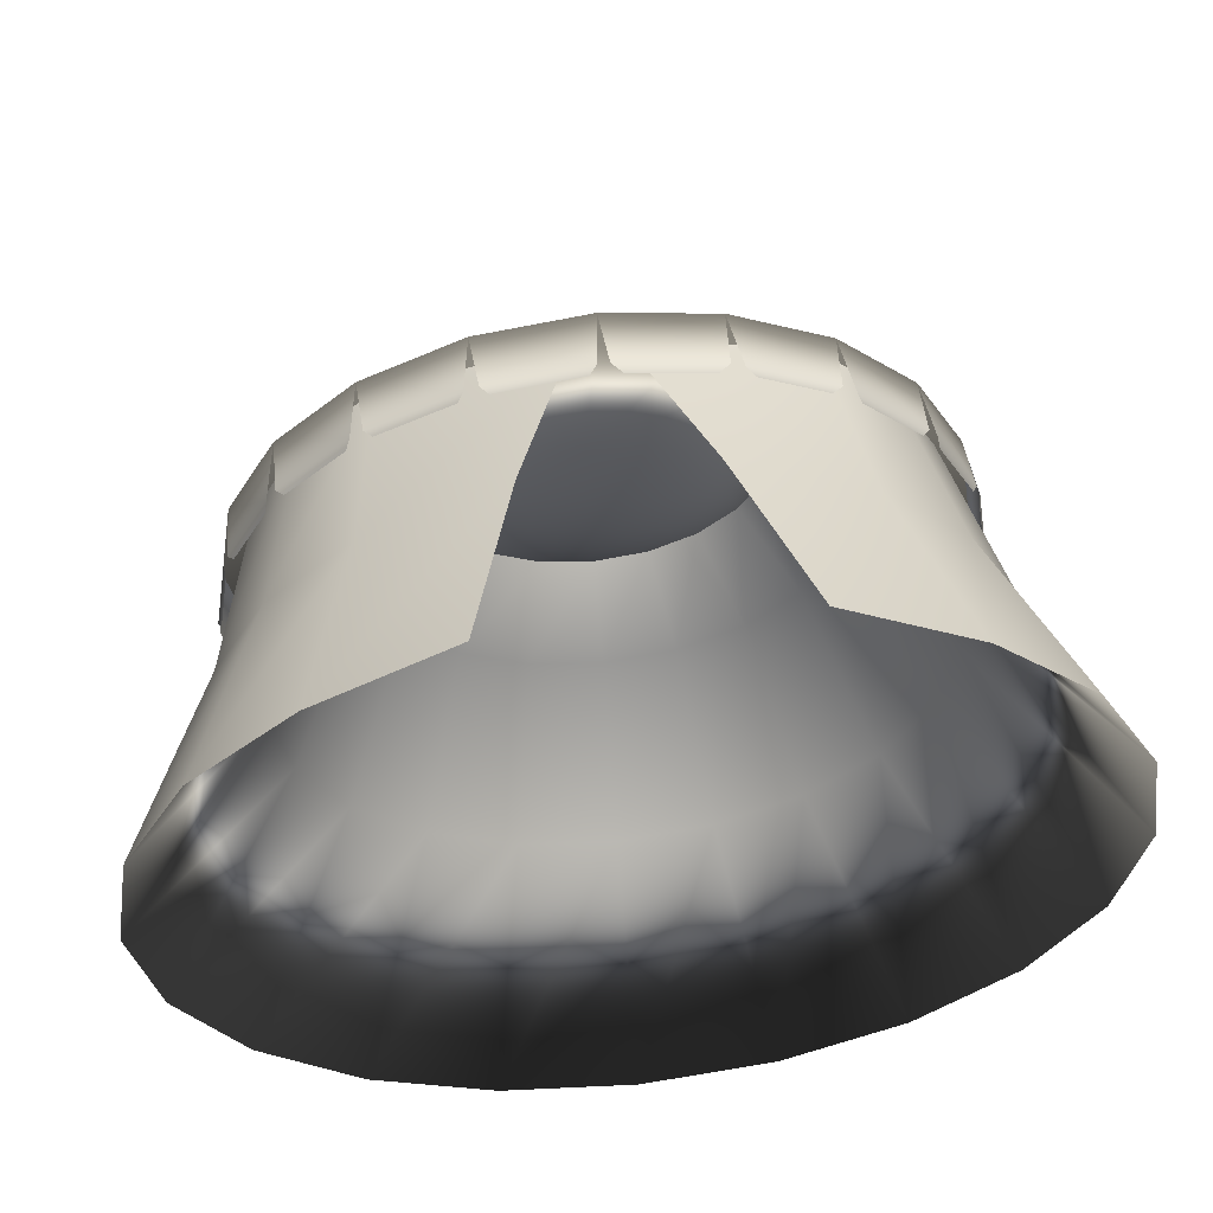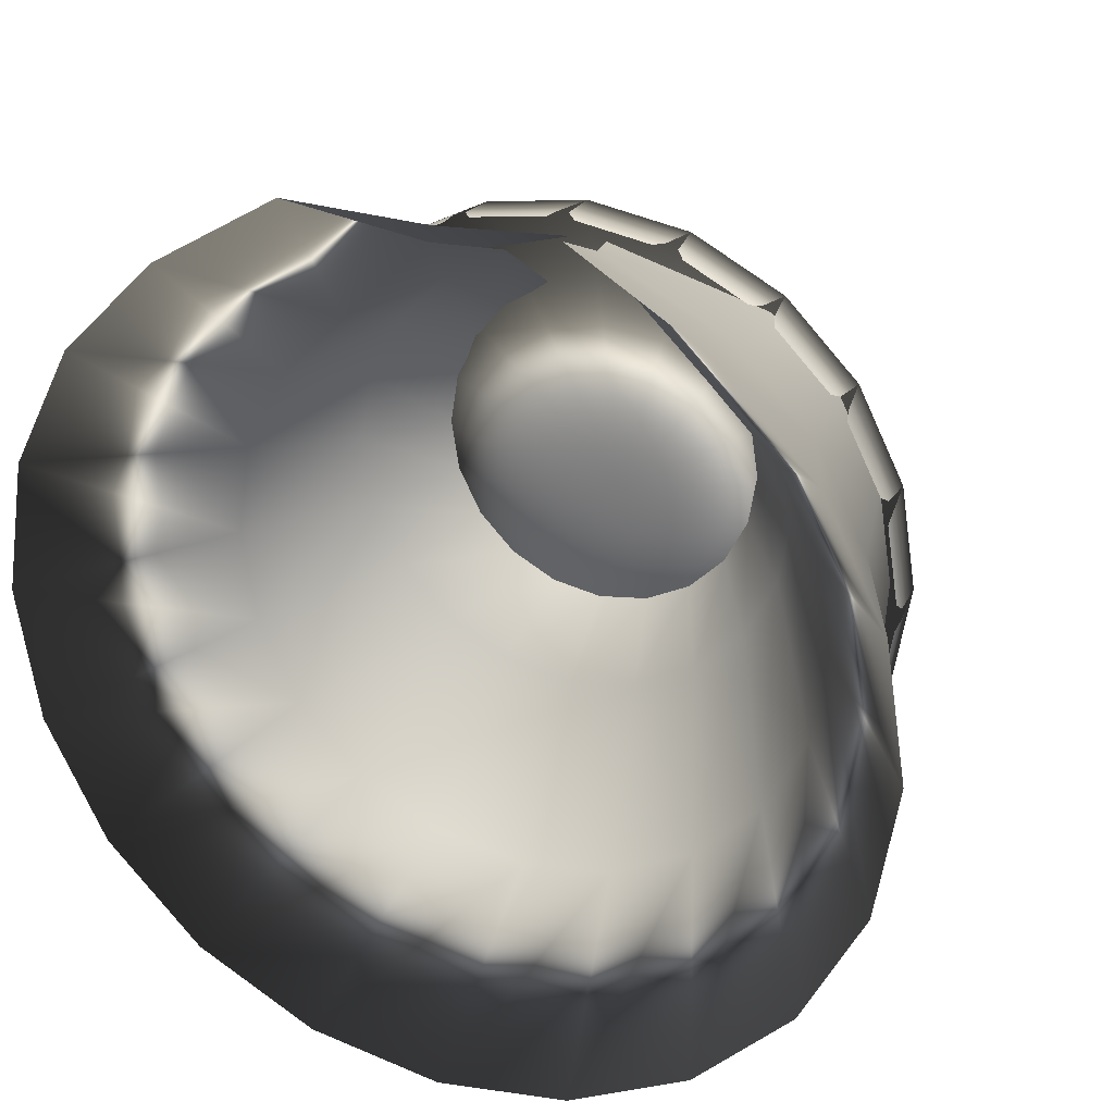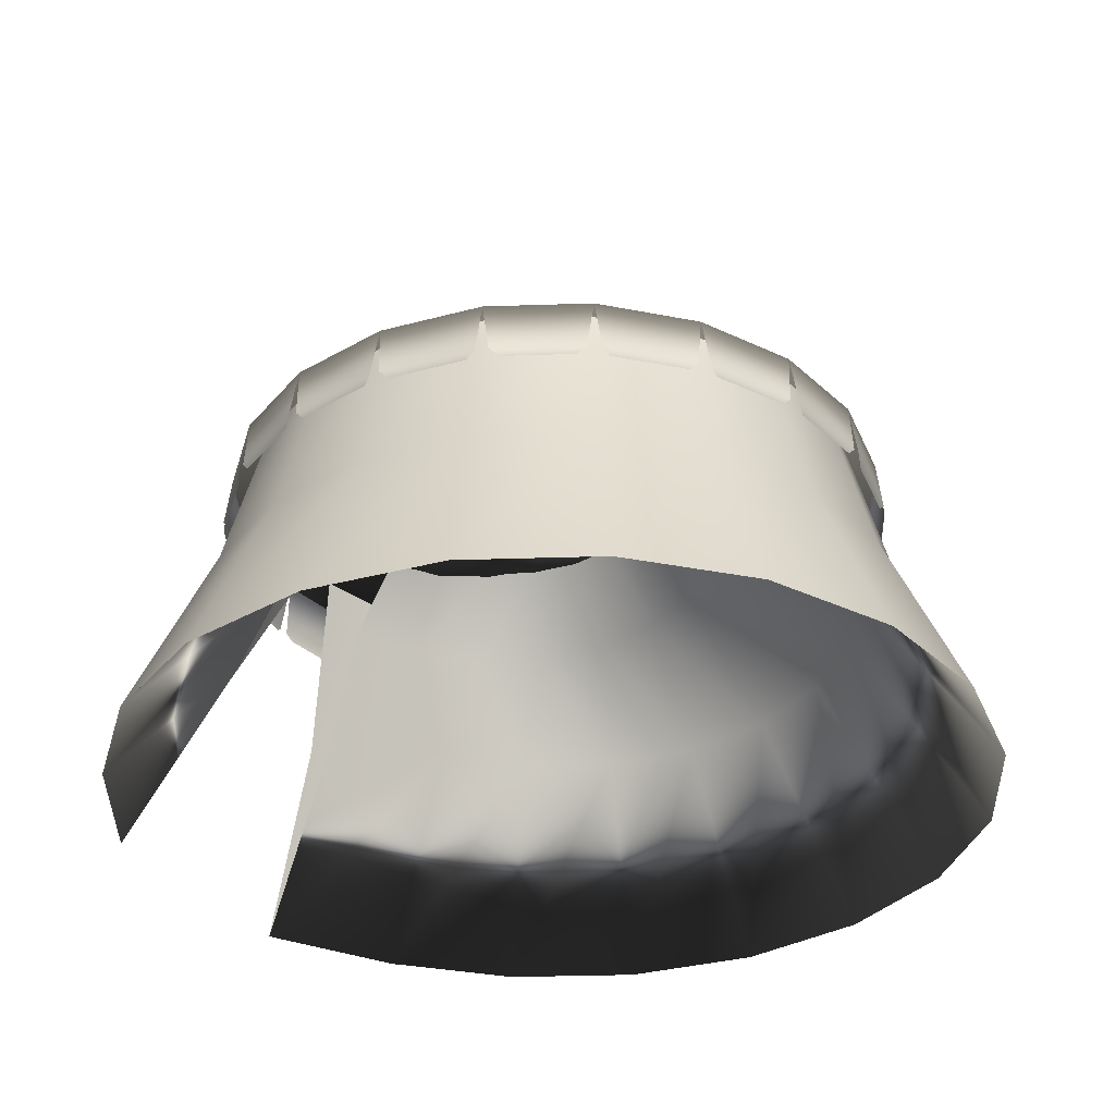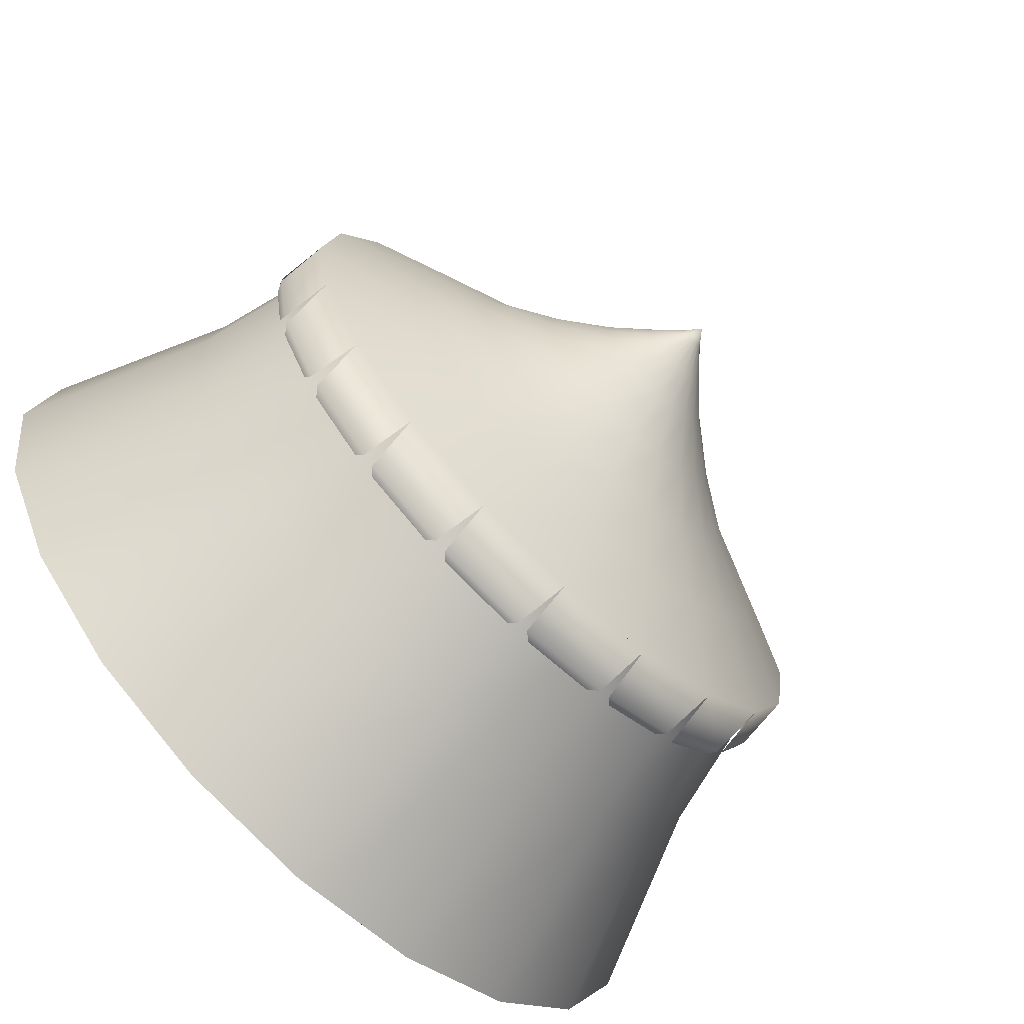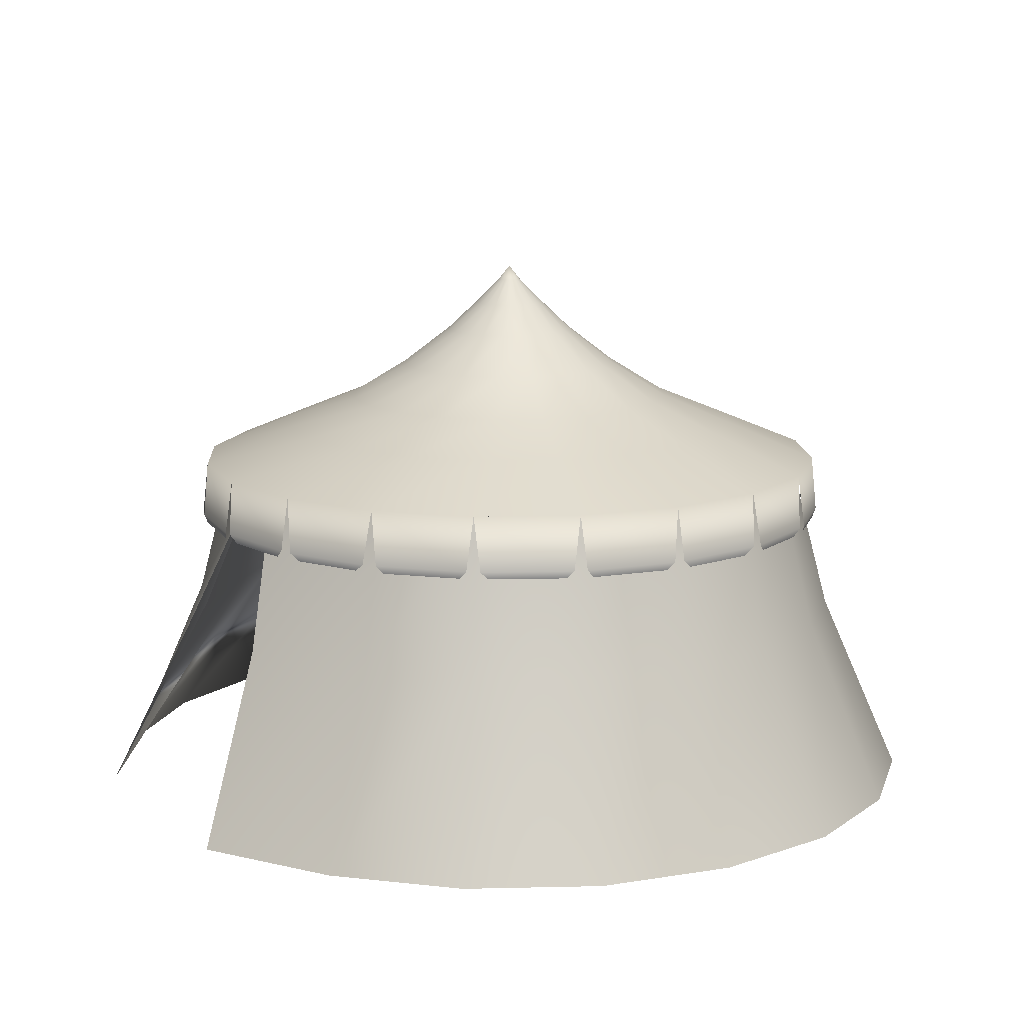
<metadata>
{"format":"obj","ext":"obj","renderer":"f3d","projection":"perspective","resolution":1024,"background":"white","views":[{"elev":58.8,"azim":-6.4,"up":"+Z"},{"elev":26.6,"azim":24.1,"up":"+Z"},{"elev":-32.9,"azim":119.6,"up":"+Y"},{"elev":-69.9,"azim":135.6,"up":"+Z"},{"elev":12.4,"azim":59.9,"up":"+Y"}]}
</metadata>
<code>
g default
v 0 11.46 9.133
v 2.822 11.46 8.686
v 5.368 11.46 7.389
v 7.389 11.46 5.368
v 8.686 11.46 2.822
v 9.133 11.46 0
v 0 16.74 0.3089
v 0.09545 16.74 0.2938
v 0.1816 16.74 0.2499
v 0.2499 16.74 0.1816
v 0.2938 16.74 0.09545
v 0.3089 16.74 0
v 0 14.01 0
v 0 17.13 0
v 0.3975 9.757 9.19
v 2.462 9.757 8.863
v 3.281 9.765 8.585
v 5.017 9.765 7.7
v 5.713 9.764 7.212
v 7.212 9.764 5.713
v 7.661 9.764 5.094
v 8.625 9.764 3.204
v 8.856 9.761 2.507
v 9.197 9.761 0.352
v 2.748 9.983 8.875
v 0.1289 9.983 9.29
v 5.28 9.974 7.631
v 3.07 9.974 8.756
v 7.398 9.976 5.606
v 5.606 9.976 7.398
v 8.766 9.97 3.052
v 7.621 9.97 5.298
v 9.284 9.973 0.1665
v 8.881 9.973 2.711
v 8.686 11.46 -2.822
v 7.389 11.46 -5.368
v 5.368 11.46 -7.389
v 2.822 11.46 -8.686
v 0 11.46 -9.133
v 0.2938 16.74 -0.09545
v 0.2499 16.74 -0.1816
v 0.1816 16.74 -0.2499
v 0.09545 16.74 -0.2938
v 0 16.74 -0.3089
v 9.19 9.757 -0.3975
v 8.863 9.757 -2.462
v 8.585 9.765 -3.281
v 7.7 9.765 -5.017
v 7.212 9.764 -5.713
v 5.713 9.764 -7.212
v 5.094 9.764 -7.661
v 3.204 9.764 -8.625
v 2.507 9.761 -8.856
v 0.352 9.761 -9.197
v 8.875 9.983 -2.748
v 9.29 9.983 -0.1289
v 7.631 9.974 -5.28
v 8.756 9.974 -3.07
v 5.606 9.976 -7.398
v 7.398 9.976 -5.606
v 3.052 9.97 -8.766
v 5.298 9.97 -7.621
v 0.1665 9.973 -9.284
v 2.711 9.973 -8.881
v -2.822 11.46 -8.686
v -5.368 11.46 -7.389
v -7.389 11.46 -5.368
v -8.686 11.46 -2.822
v -9.133 11.46 0
v -0.09545 16.74 -0.2938
v -0.1816 16.74 -0.2499
v -0.2499 16.74 -0.1816
v -0.2938 16.74 -0.09545
v -0.3089 16.74 0
v -0.3975 9.757 -9.19
v -2.462 9.757 -8.863
v -3.281 9.765 -8.585
v -5.017 9.765 -7.7
v -5.713 9.764 -7.212
v -7.212 9.764 -5.713
v -7.661 9.764 -5.094
v -8.625 9.764 -3.204
v -8.856 9.761 -2.507
v -9.197 9.761 -0.352
v -2.748 9.983 -8.875
v -0.1289 9.983 -9.29
v -5.28 9.974 -7.631
v -3.07 9.974 -8.756
v -7.398 9.976 -5.606
v -5.606 9.976 -7.398
v -8.766 9.97 -3.052
v -7.621 9.97 -5.298
v -9.284 9.973 -0.1665
v -8.881 9.973 -2.711
v -8.686 11.46 2.822
v -7.389 11.46 5.368
v -5.368 11.46 7.389
v -2.822 11.46 8.686
v -0.2938 16.74 0.09545
v -0.2499 16.74 0.1816
v -0.1816 16.74 0.2499
v -0.09545 16.74 0.2938
v -9.19 9.757 0.3975
v -8.863 9.757 2.462
v -8.585 9.765 3.281
v -7.7 9.765 5.017
v -7.212 9.764 5.713
v -5.713 9.764 7.212
v -5.094 9.764 7.661
v -3.204 9.764 8.625
v -2.507 9.761 8.856
v -0.352 9.761 9.197
v -8.875 9.983 2.748
v -9.29 9.983 0.1289
v -7.631 9.974 5.28
v -8.756 9.974 3.07
v -5.606 9.976 7.398
v -7.398 9.976 5.606
v -3.052 9.97 8.766
v -5.298 9.97 7.621
v -0.1665 9.973 9.284
v -2.711 9.973 8.881
v 0 14.24 3.143
v -0.9711 14.24 2.989
v -1.847 14.24 2.542
v -2.542 14.24 1.847
v -2.989 14.24 0.9711
v -3.143 14.24 0
v -2.989 14.24 -0.9711
v -2.542 14.24 -1.847
v -1.847 14.24 -2.542
v -0.9711 14.24 -2.989
v 0 14.24 -3.143
v 0.9711 14.24 -2.989
v 1.847 14.24 -2.542
v 2.542 14.24 -1.847
v 2.989 14.24 -0.9711
v 3.143 14.24 0
v 2.989 14.24 0.9711
v 2.542 14.24 1.847
v 1.847 14.24 2.542
v 0.9711 14.24 2.989
v 0 12.49 6.651
v -2.055 12.49 6.325
v -3.909 12.49 5.381
v -5.381 12.49 3.909
v -6.325 12.49 2.055
v -6.651 12.49 0
v -6.325 12.49 -2.055
v -5.381 12.49 -3.909
v -3.909 12.49 -5.381
v -2.055 12.49 -6.325
v 0 12.49 -6.651
v 2.055 12.49 -6.325
v 3.909 12.49 -5.381
v 5.381 12.49 -3.909
v 6.325 12.49 -2.055
v 6.651 12.49 0
v 6.325 12.49 2.055
v 5.381 12.49 3.909
v 3.909 12.49 5.381
v 2.055 12.49 6.325
v -1.452 13.28 4.47
v -2.763 13.28 3.803
v -3.803 13.28 2.763
v -4.47 13.28 1.452
v -4.7 13.28 0
v -4.47 13.28 -1.452
v -3.803 13.28 -2.763
v -2.763 13.28 -3.803
v -1.452 13.28 -4.47
v 0 13.28 -4.7
v 1.452 13.28 -4.47
v 2.763 13.28 -3.803
v 3.803 13.28 -2.763
v 4.47 13.28 -1.452
v 4.7 13.28 0
v 4.47 13.28 1.452
v 3.803 13.28 2.763
v 2.763 13.28 3.803
v 1.452 13.28 4.47
v 0 13.28 4.7
v -0.5629 15.26 1.732
v -1.071 15.26 1.474
v -1.474 15.26 1.071
v -1.732 15.26 0.5629
v -1.821 15.26 0
v -1.732 15.26 -0.5629
v -1.474 15.26 -1.071
v -1.071 15.26 -1.474
v -0.5629 15.26 -1.732
v 0 15.26 -1.821
v 0.5629 15.26 -1.732
v 1.071 15.26 -1.474
v 1.474 15.26 -1.071
v 1.732 15.26 -0.5629
v 1.821 15.26 0
v 1.732 15.26 0.5629
v 1.474 15.26 1.071
v 1.071 15.26 1.474
v 0.5629 15.26 1.732
v 0 15.26 1.821
v -0.5754 16.06 0.792
v -0.792 16.06 0.5754
v -0.9311 16.06 0.3025
v -0.979 16.06 0
v -0.9311 16.06 -0.3025
v -0.792 16.06 -0.5754
v -0.5754 16.06 -0.792
v -0.3025 16.06 -0.9311
v 0 16.06 -0.979
v 0.3025 16.06 -0.9311
v 0.5754 16.06 -0.792
v 0.792 16.06 -0.5754
v 0.9311 16.06 -0.3025
v 0.979 16.06 0
v 0.9311 16.06 0.3025
v 0.792 16.06 0.5754
v 0.5754 16.06 0.792
v 0.3025 16.06 0.9311
v 0 16.06 0.979
v -0.3025 16.06 0.9311
v 11.27 2.026 -3.662
v 9.587 2.026 -6.966
v 6.966 2.026 -9.587
v 3.662 2.026 -11.27
v 0 2.026 -11.85
v -3.662 2.026 -11.27
v -6.966 2.026 -9.587
v -9.587 2.026 -6.966
v -11.27 2.026 -3.662
v -11.85 2.026 1e-06
v -11.27 2.026 3.662
v -9.587 2.026 6.966
v -6.966 2.026 9.587
v -3.515 2.026 11.66
v 3.515 2.026 11.66
v 6.966 2.026 9.587
v 9.587 2.026 6.966
v 11.27 2.026 3.662
v 11.85 2.026 1e-06
v 8.062 11.54 -2.619
v 6.858 11.54 -4.982
v 4.982 11.54 -6.858
v 2.619 11.54 -8.062
v 0 11.54 -8.477
v -2.619 11.54 -8.062
v -4.982 11.54 -6.858
v -6.858 11.54 -4.982
v -8.062 11.54 -2.619
v -8.477 11.54 0
v -8.062 11.54 2.619
v -6.858 11.54 4.982
v -4.982 11.54 6.858
v -0.5066 11.54 8.062
v 0.5066 11.54 8.062
v 4.982 11.54 6.858
v 6.858 11.54 4.982
v 8.062 11.54 2.619
v 8.477 11.54 0
v -5.674 7.035 7.809
v -7.809 7.035 5.674
v -9.18 7.035 2.983
v -9.652 7.035 0
v -9.18 7.035 -2.983
v -7.809 7.035 -5.674
v -5.674 7.035 -7.809
v -2.983 7.035 -9.18
v 0 7.035 -9.652
v 2.983 7.035 -9.18
v 5.674 7.035 -7.809
v 7.809 7.035 -5.674
v 9.18 7.035 -2.983
v 9.652 7.035 0
v 9.18 7.035 2.983
v 7.809 7.035 5.674
v 5.674 7.035 7.809
v 2.182 7.035 9.571
v -2.182 7.035 9.571
v 7.854 7.358 -2.581
v 6.681 7.358 -4.883
v 4.854 7.358 -6.71
v 2.552 7.358 -7.883
v 0 7.358 -8.287
v -2.552 7.358 -7.883
v -4.854 7.358 -6.71
v -6.681 7.358 -4.883
v -7.854 7.358 -2.581
v -8.258 7.358 -0.02861
v -7.854 7.358 2.523
v -6.681 7.358 4.825
v -4.854 7.358 6.652
v -2.415 7.358 8.999
v 2.415 7.358 8.999
v 4.854 7.358 6.652
v 6.681 7.358 4.825
v 7.854 7.358 2.523
v 8.258 7.358 -0.02861
v 5.813 10.43 -0.03423
v 4.945 10.43 -1.738
v 3.593 10.43 -3.09
v 1.889 10.43 -3.958
v 0 10.43 -4.258
v -1.889 10.43 -3.958
v -3.593 10.43 -3.09
v -4.945 10.43 -1.738
v -5.813 10.43 -0.03423
v -6.112 10.43 1.854
v -5.813 10.43 3.743
v -4.945 10.43 5.447
v -3.593 10.43 6.799
v -1.813 10.43 7.869
v 1.813 10.43 7.869
v 3.593 10.43 6.799
v 4.945 10.43 5.447
v 5.813 10.43 3.743
v 6.112 10.43 1.854
v 4.235 12.46 0.4654
v 3.602 12.46 -0.7758
v 2.617 12.46 -1.761
v 1.376 12.46 -2.393
v 0 12.46 -2.611
v -1.376 12.46 -2.393
v -2.617 12.46 -1.761
v -3.602 12.46 -0.7758
v -4.235 12.46 0.4654
v -4.452 12.46 1.841
v -4.235 12.46 3.217
v -3.602 12.46 4.458
v -2.617 12.46 5.443
v -1.321 12.46 6.223
v 1.321 12.46 6.223
v 2.617 12.46 5.443
v 3.602 12.46 4.458
v 4.235 12.46 3.217
v 4.452 12.46 1.841
g Tent:pCylinder7
f 1 2 162 143
f 2 3 161 162
f 3 4 160 161
f 4 5 159 160
f 5 6 158 159
f 2 1 13
f 3 2 13
f 4 3 13
f 5 4 13
f 6 5 13
f 7 8 14
f 8 9 14
f 9 10 14
f 10 11 14
f 11 12 14
f 26 15 16 25
f 28 17 18 27
f 30 19 20 29
f 32 21 22 31
f 34 23 24 33
f 1 26 25 2
f 2 28 27 3
f 3 30 29 4
f 4 32 31 5
f 5 34 33 6
f 6 35 157 158
f 35 36 156 157
f 36 37 155 156
f 37 38 154 155
f 38 39 153 154
f 35 6 13
f 36 35 13
f 37 36 13
f 38 37 13
f 39 38 13
f 12 40 14
f 40 41 14
f 41 42 14
f 42 43 14
f 43 44 14
f 56 45 46 55
f 58 47 48 57
f 60 49 50 59
f 62 51 52 61
f 64 53 54 63
f 6 56 55 35
f 35 58 57 36
f 36 60 59 37
f 37 62 61 38
f 38 64 63 39
f 39 65 152 153
f 65 66 151 152
f 66 67 150 151
f 67 68 149 150
f 68 69 148 149
f 65 39 13
f 66 65 13
f 67 66 13
f 68 67 13
f 69 68 13
f 44 70 14
f 70 71 14
f 71 72 14
f 72 73 14
f 73 74 14
f 86 75 76 85
f 88 77 78 87
f 90 79 80 89
f 92 81 82 91
f 94 83 84 93
f 39 86 85 65
f 65 88 87 66
f 66 90 89 67
f 67 92 91 68
f 68 94 93 69
f 69 95 147 148
f 95 96 146 147
f 96 97 145 146
f 97 98 144 145
f 98 1 143 144
f 95 69 13
f 96 95 13
f 97 96 13
f 98 97 13
f 1 98 13
f 74 99 14
f 99 100 14
f 100 101 14
f 101 102 14
f 102 7 14
f 114 103 104 113
f 116 105 106 115
f 118 107 108 117
f 120 109 110 119
f 122 111 112 121
f 69 114 113 95
f 95 116 115 96
f 96 118 117 97
f 97 120 119 98
f 98 122 121 1
f 124 123 202 183
f 125 124 183 184
f 126 125 184 185
f 127 126 185 186
f 128 127 186 187
f 129 128 187 188
f 130 129 188 189
f 131 130 189 190
f 132 131 190 191
f 133 132 191 192
f 134 133 192 193
f 135 134 193 194
f 136 135 194 195
f 137 136 195 196
f 138 137 196 197
f 139 138 197 198
f 140 139 198 199
f 141 140 199 200
f 142 141 200 201
f 123 142 201 202
f 144 143 182 163
f 145 144 163 164
f 146 145 164 165
f 147 146 165 166
f 148 147 166 167
f 149 148 167 168
f 150 149 168 169
f 151 150 169 170
f 152 151 170 171
f 153 152 171 172
f 154 153 172 173
f 155 154 173 174
f 156 155 174 175
f 157 156 175 176
f 158 157 176 177
f 159 158 177 178
f 160 159 178 179
f 161 160 179 180
f 162 161 180 181
f 143 162 181 182
f 164 163 124 125
f 165 164 125 126
f 166 165 126 127
f 167 166 127 128
f 168 167 128 129
f 169 168 129 130
f 170 169 130 131
f 171 170 131 132
f 172 171 132 133
f 173 172 133 134
f 174 173 134 135
f 175 174 135 136
f 176 175 136 137
f 177 176 137 138
f 178 177 138 139
f 179 178 139 140
f 180 179 140 141
f 181 180 141 142
f 182 181 142 123
f 163 182 123 124
f 184 183 222 203
f 185 184 203 204
f 186 185 204 205
f 187 186 205 206
f 188 187 206 207
f 189 188 207 208
f 190 189 208 209
f 191 190 209 210
f 192 191 210 211
f 193 192 211 212
f 194 193 212 213
f 195 194 213 214
f 196 195 214 215
f 197 196 215 216
f 198 197 216 217
f 199 198 217 218
f 200 199 218 219
f 201 200 219 220
f 202 201 220 221
f 183 202 221 222
f 204 203 101 100
f 205 204 100 99
f 206 205 99 74
f 207 206 74 73
f 208 207 73 72
f 209 208 72 71
f 210 209 71 70
f 211 210 70 44
f 212 211 44 43
f 213 212 43 42
f 214 213 42 41
f 215 214 41 40
f 216 215 40 12
f 217 216 12 11
f 218 217 11 10
f 219 218 10 9
f 220 219 9 8
f 221 220 8 7
f 222 221 7 102
f 203 222 102 101
f 223 224 272 273
f 224 225 271 272
f 225 226 270 271
f 226 227 269 270
f 227 228 268 269
f 228 229 267 268
f 229 230 266 267
f 230 231 265 266
f 231 232 264 265
f 232 233 263 264
f 233 234 262 263
f 234 235 261 262
f 235 236 279 261
f 237 238 277 278
f 238 239 276 277
f 239 240 275 276
f 240 241 274 275
f 241 223 273 274
f 262 261 254 253
f 263 262 253 252
f 264 263 252 251
f 265 264 251 250
f 266 265 250 249
f 267 266 249 248
f 268 267 248 247
f 269 268 247 246
f 270 269 246 245
f 271 270 245 244
f 272 271 244 243
f 273 272 243 242
f 274 273 242 260
f 275 274 260 259
f 276 275 259 258
f 277 276 258 257
f 278 277 257 256
f 261 279 255 254
f 224 223 280 281
f 225 224 281 282
f 226 225 282 283
f 227 226 283 284
f 228 227 284 285
f 229 228 285 286
f 230 229 286 287
f 231 230 287 288
f 232 231 288 289
f 233 232 289 290
f 234 233 290 291
f 235 234 291 292
f 236 235 292 293
f 238 237 294 295
f 239 238 295 296
f 240 239 296 297
f 241 240 297 298
f 223 241 298 280
f 281 280 299 300
f 282 281 300 301
f 283 282 301 302
f 284 283 302 303
f 285 284 303 304
f 286 285 304 305
f 287 286 305 306
f 288 287 306 307
f 289 288 307 308
f 290 289 308 309
f 291 290 309 310
f 292 291 310 311
f 293 292 311 312
f 295 294 313 314
f 296 295 314 315
f 297 296 315 316
f 298 297 316 317
f 280 298 317 299
f 300 299 318 319
f 301 300 319 320
f 302 301 320 321
f 303 302 321 322
f 304 303 322 323
f 305 304 323 324
f 306 305 324 325
f 307 306 325 326
f 308 307 326 327
f 309 308 327 328
f 310 309 328 329
f 311 310 329 330
f 312 311 330 331
f 314 313 332 333
f 315 314 333 334
f 316 315 334 335
f 317 316 335 336
f 299 317 336 318

</code>
